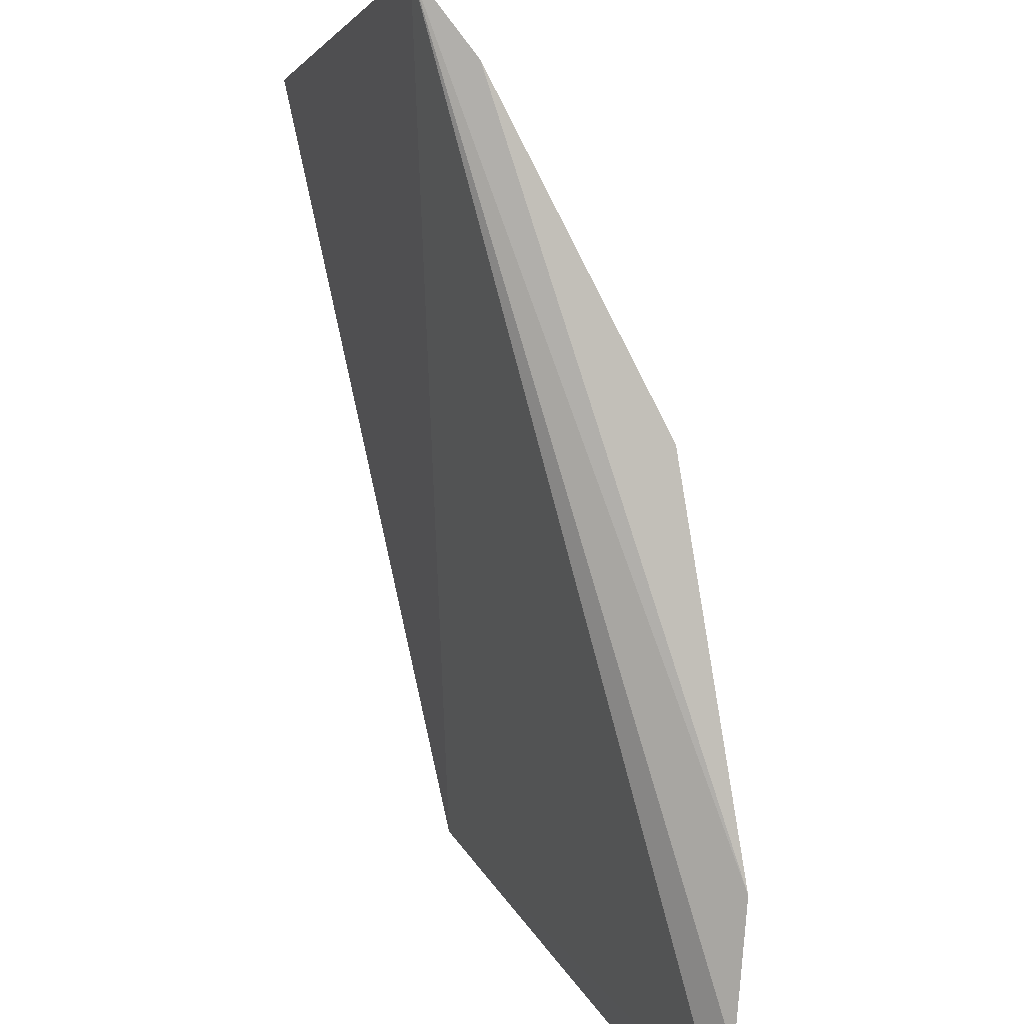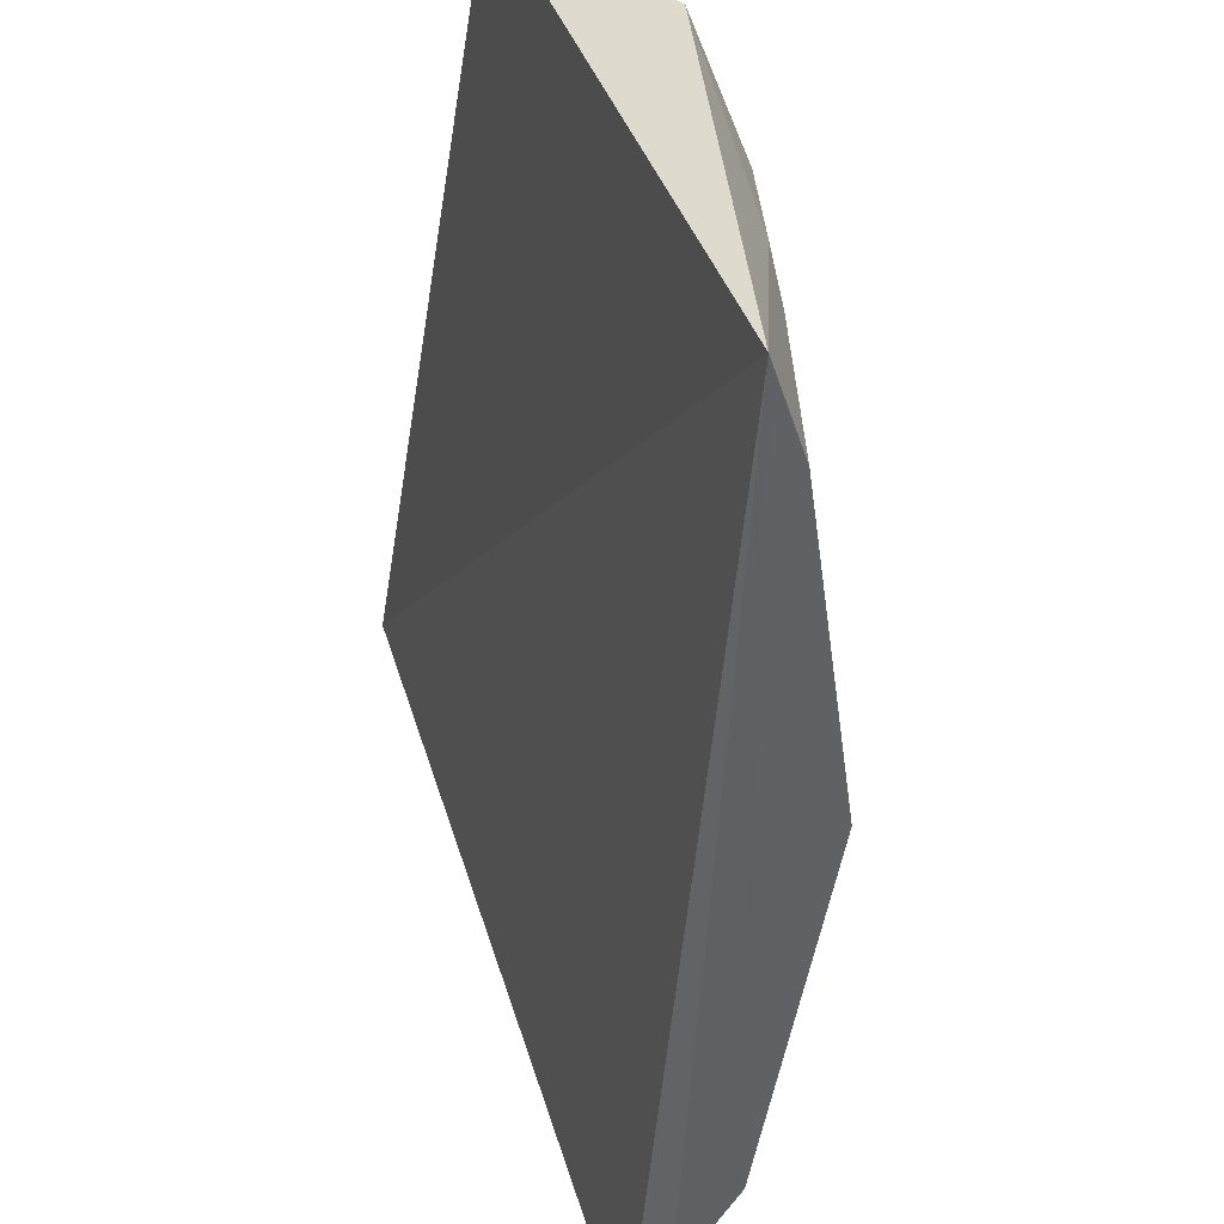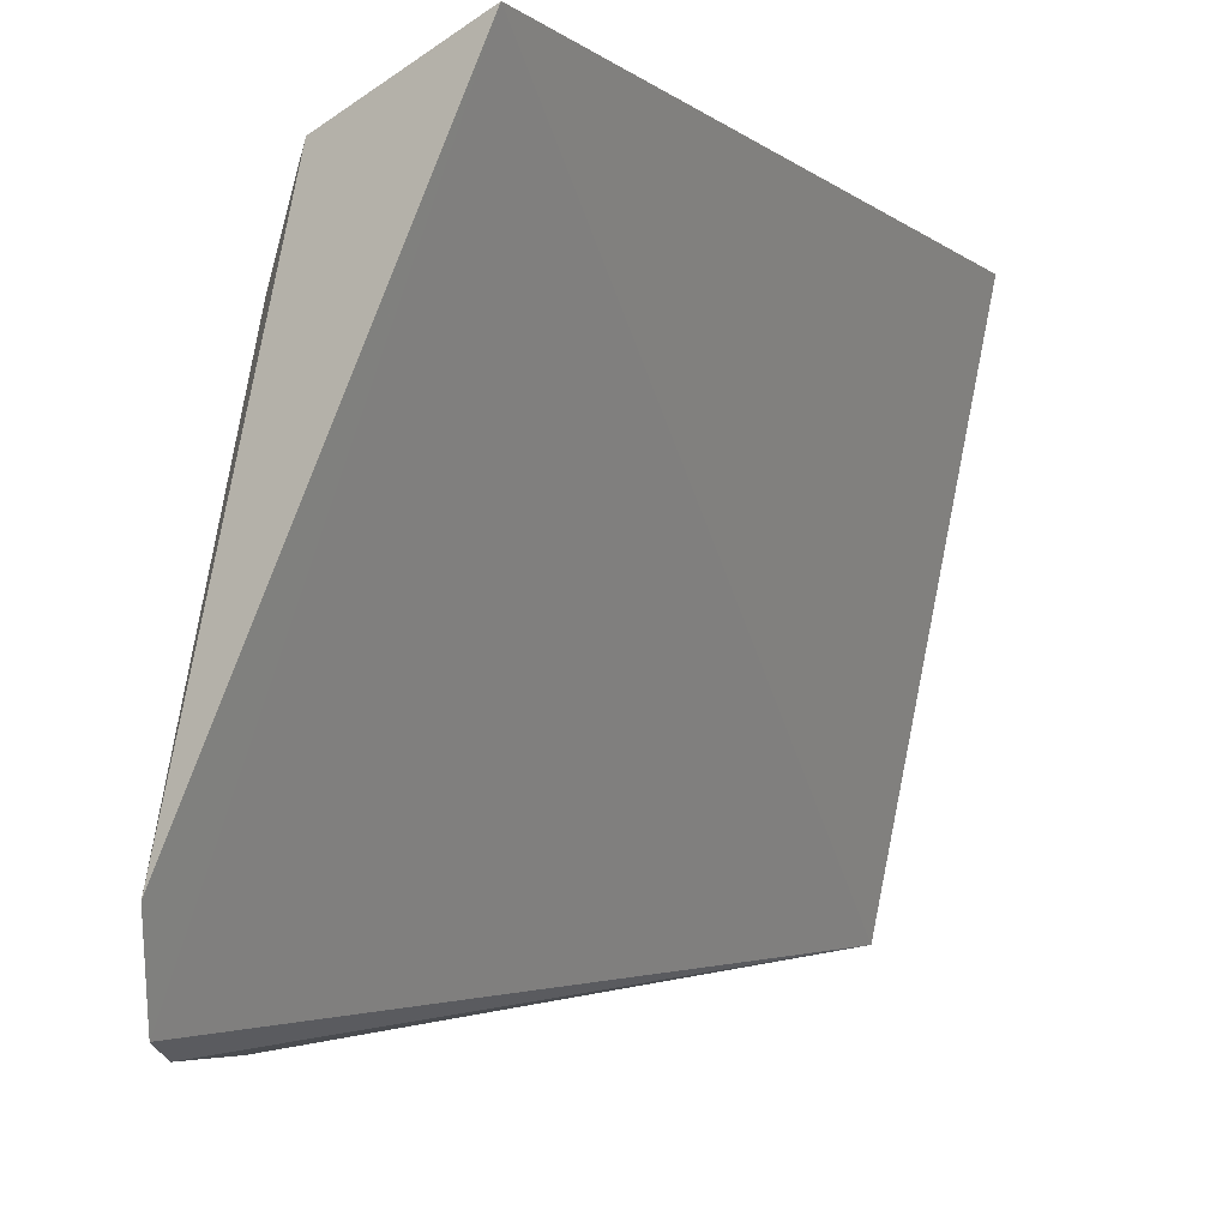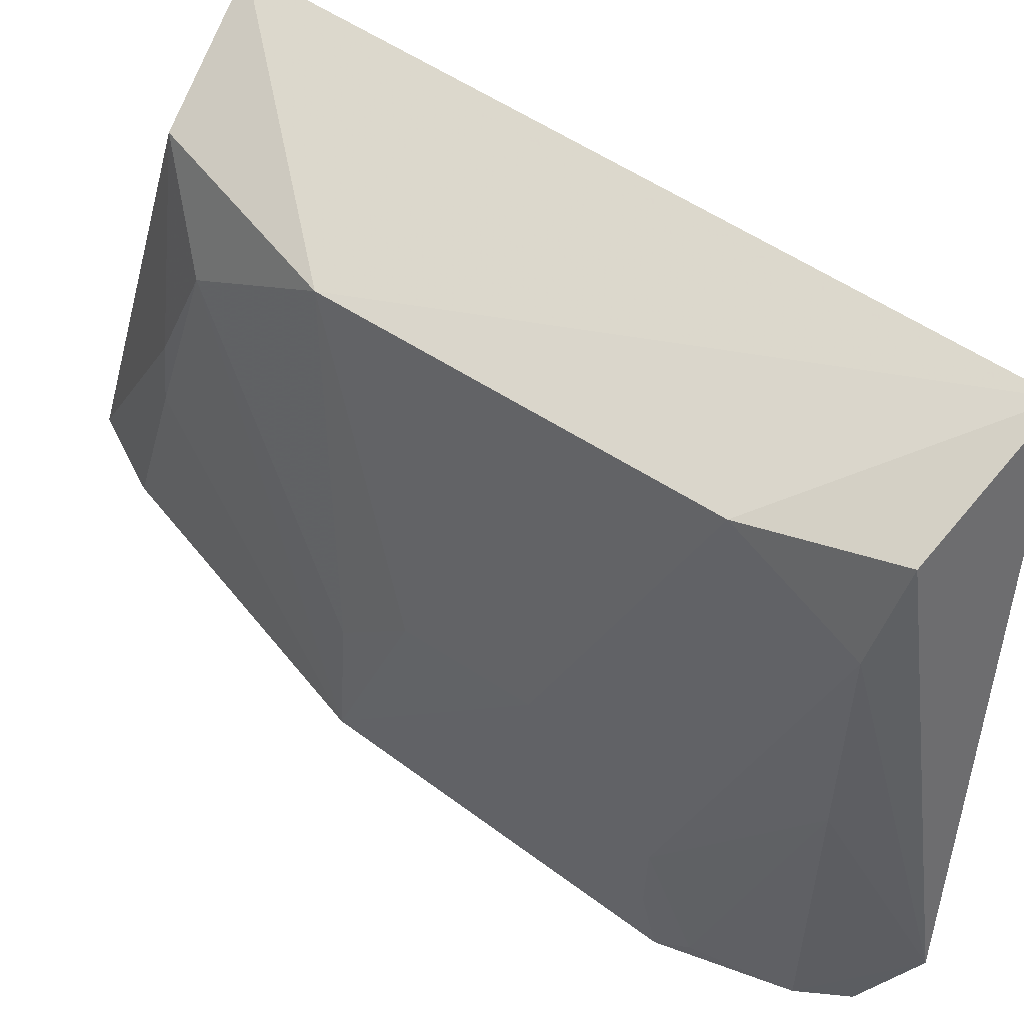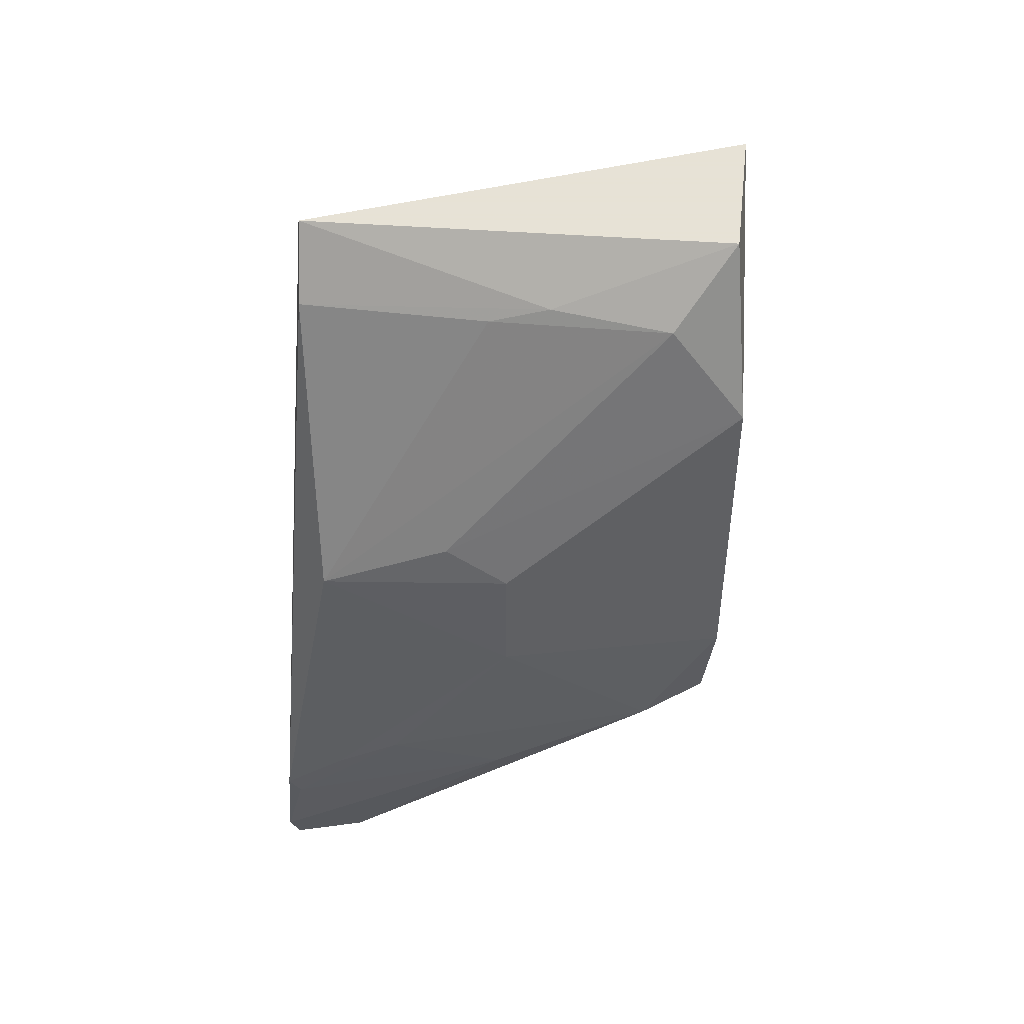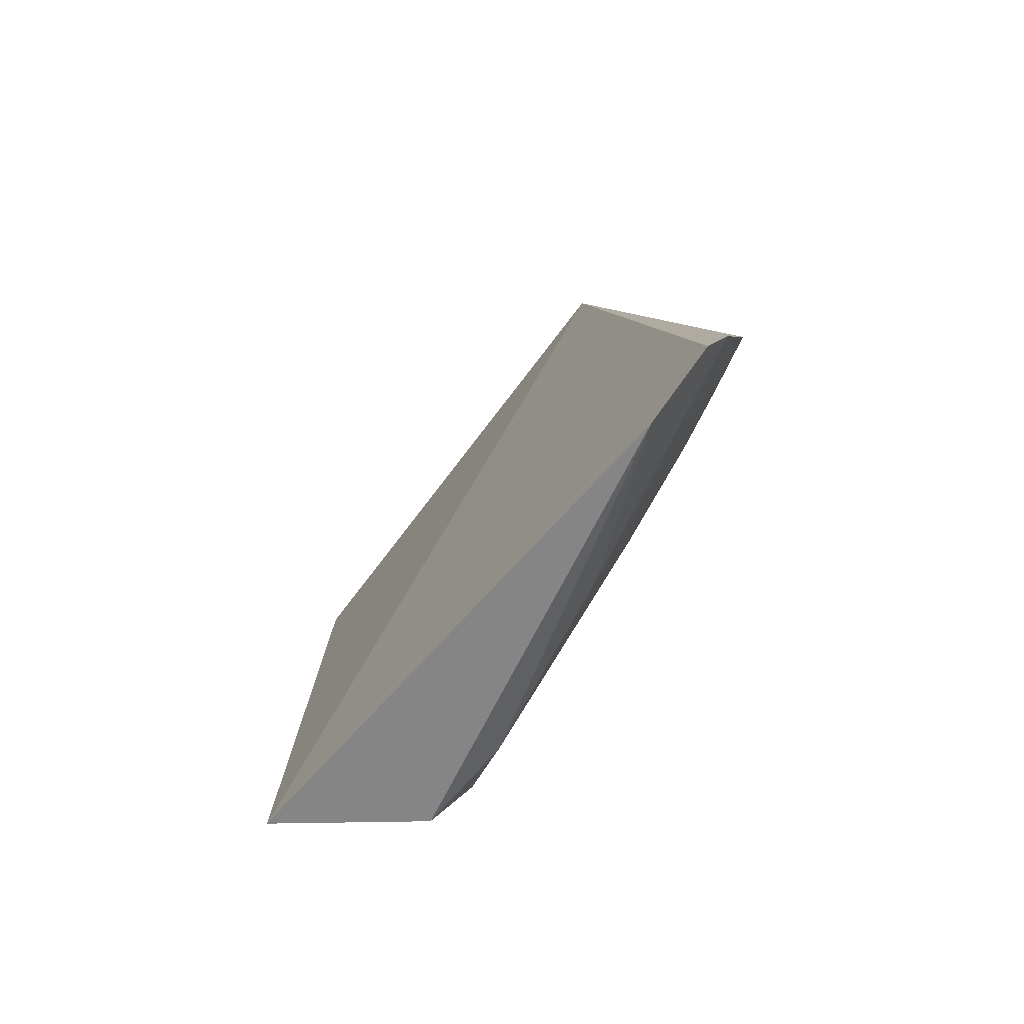
<metadata>
{"format":"obj","ext":"obj","renderer":"f3d","projection":"perspective","resolution":1024,"background":"white","views":[{"elev":-75.6,"azim":-168.8,"up":"+Z"},{"elev":-41.9,"azim":171.5,"up":"+Z"},{"elev":-7.6,"azim":29.2,"up":"+Z"},{"elev":55.8,"azim":-54.4,"up":"+Z"},{"elev":44.2,"azim":-104.2,"up":"+Y"},{"elev":-77.9,"azim":158.3,"up":"+Y"}]}
</metadata>
<code>
v -0.1628 -0.08001 0.2642
v -0.2049 -0.09721 0.1482
v -0.2108 -0.08724 0.1306
v -0.1976 0.1077 0.1478
v -0.207 0.03687 0.2515
v -0.1965 -0.07523 0.2521
v -0.1625 0.08617 0.2633
v -0.2249 0.02466 0.1426
v -0.2056 -0.04559 0.2517
v -0.2047 -0.0724 0.2318
v -0.1935 0.0802 0.2514
v -0.2226 -0.04959 0.1287
v -0.2214 -0.01825 0.1874
v -0.2099 -0.07452 0.1877
v -0.2057 0.06636 0.2321
v -0.2057 0.09168 0.1452
v -0.2153 -0.07673 0.1279
v -0.2218 0.009229 0.1875
v -0.2208 -0.04558 0.1573
v -0.2049 0.0786 0.2023
v -0.2208 -0.05629 0.1315
v -0.222 0.0244 0.1726
v -0.2222 -0.04591 0.1423
v -0.2064 0.07924 0.1873
f 1 2 3
f 1 3 4
f 6 2 1
f 7 5 1
f 7 1 4
f 9 6 1
f 9 1 5
f 10 2 6
f 10 6 9
f 11 7 4
f 11 5 7
f 13 8 12
f 13 10 9
f 14 2 10
f 15 5 11
f 16 12 8
f 16 4 12
f 17 12 4
f 17 4 3
f 17 3 2
f 17 2 14
f 18 8 13
f 18 13 9
f 18 9 5
f 19 10 13
f 19 14 10
f 20 15 11
f 20 11 4
f 20 4 16
f 21 17 14
f 21 12 17
f 21 19 12
f 21 14 19
f 22 15 8
f 22 8 18
f 22 18 5
f 22 5 15
f 23 19 13
f 23 13 12
f 23 12 19
f 24 20 16
f 24 16 8
f 24 8 15
f 24 15 20

</code>
